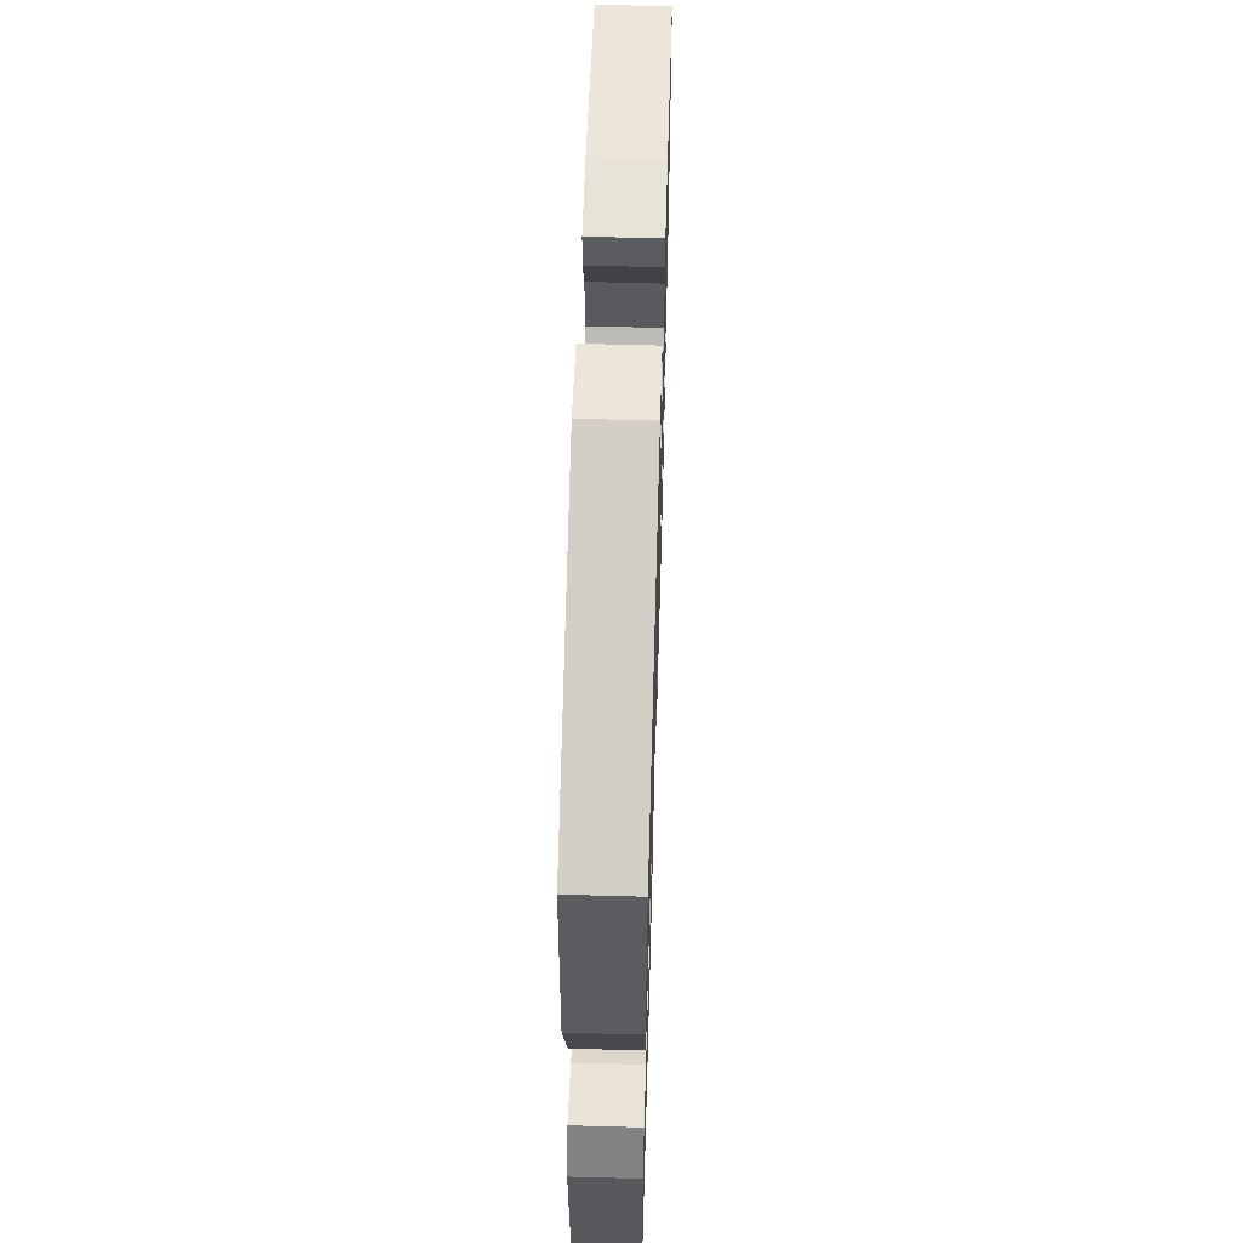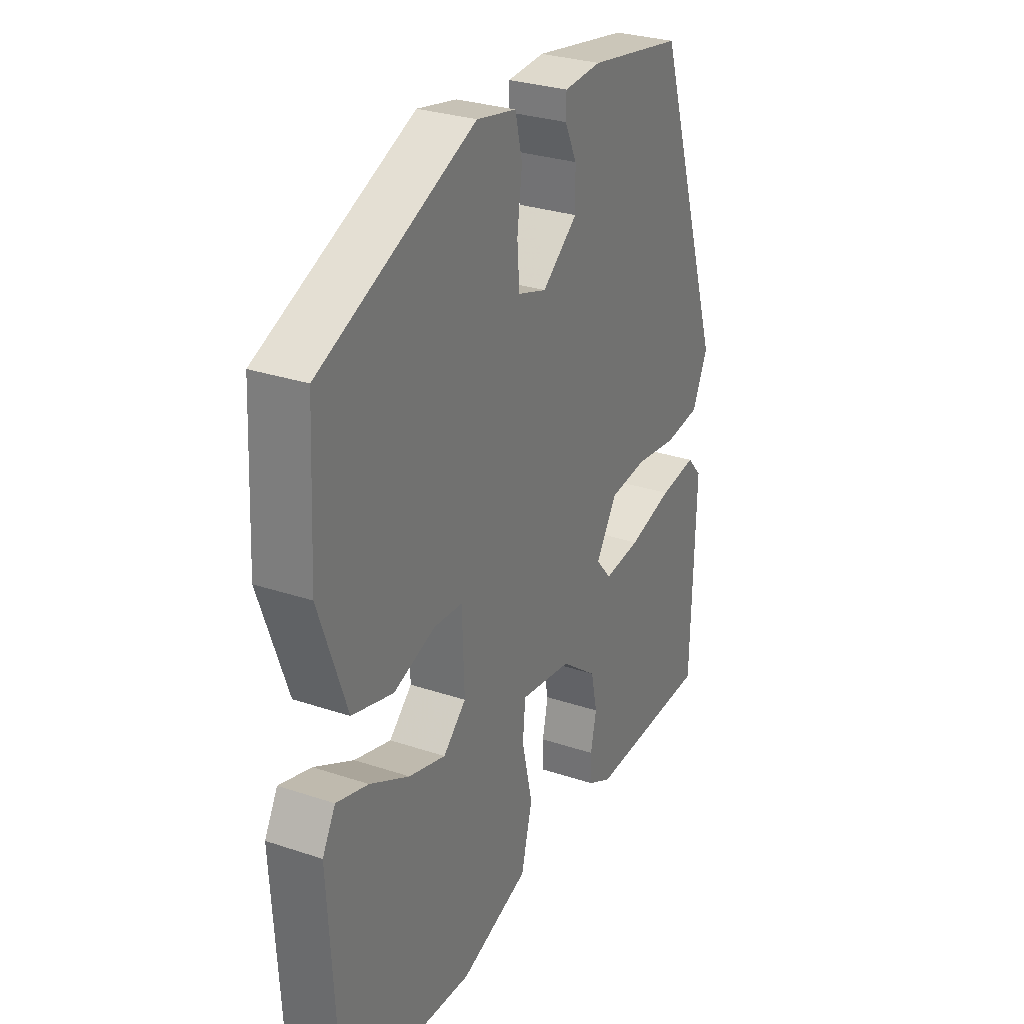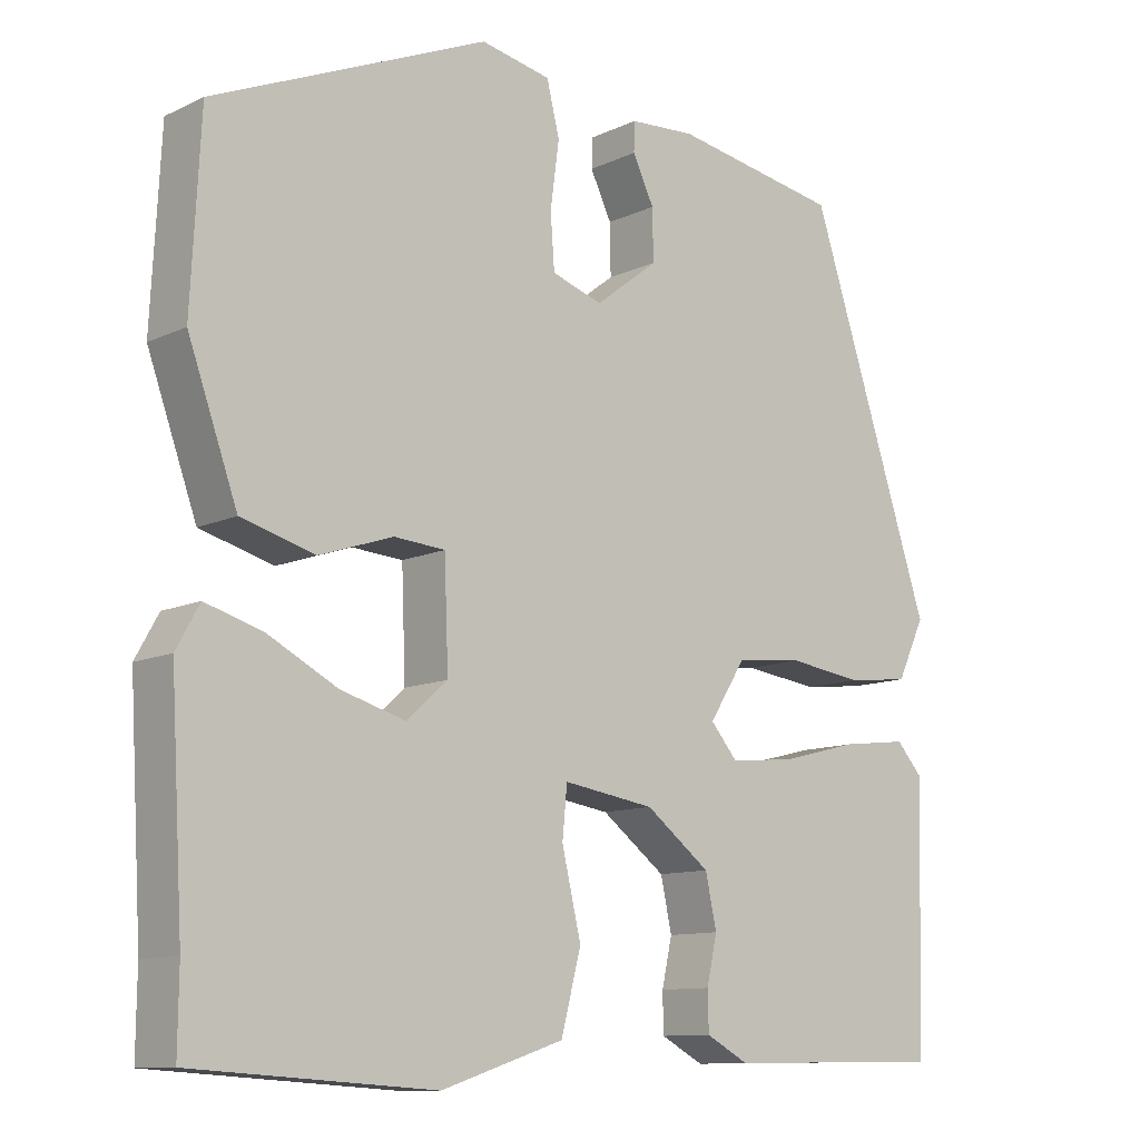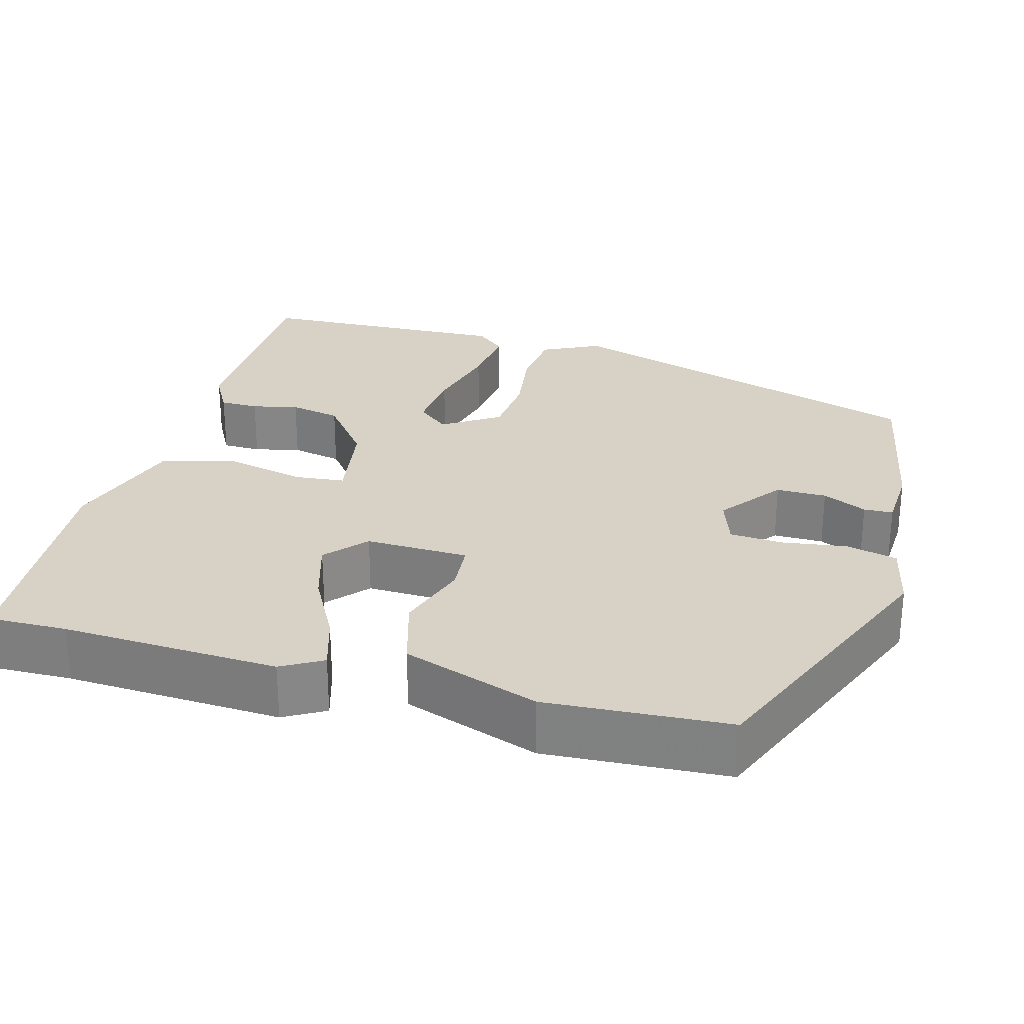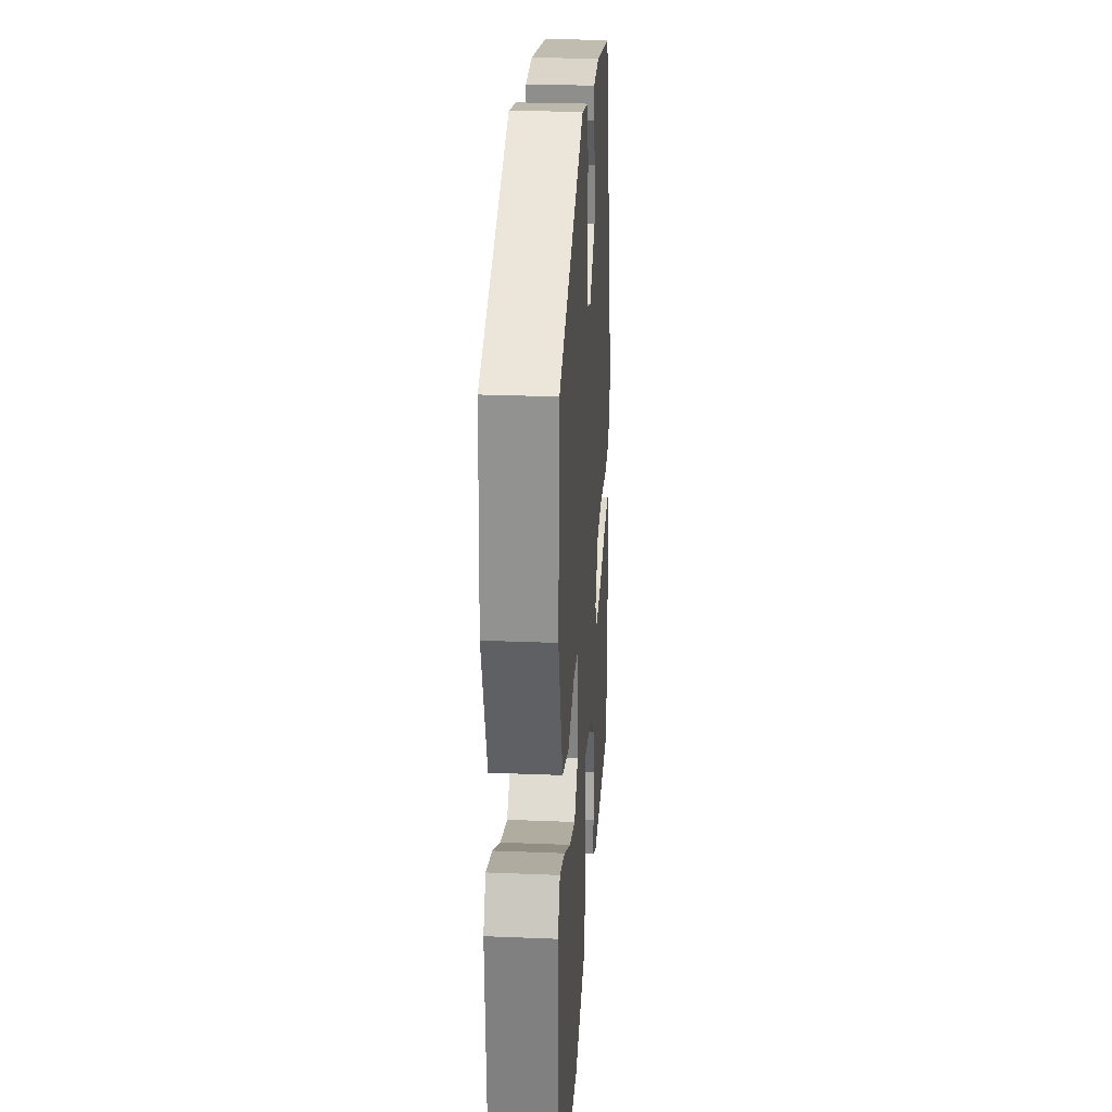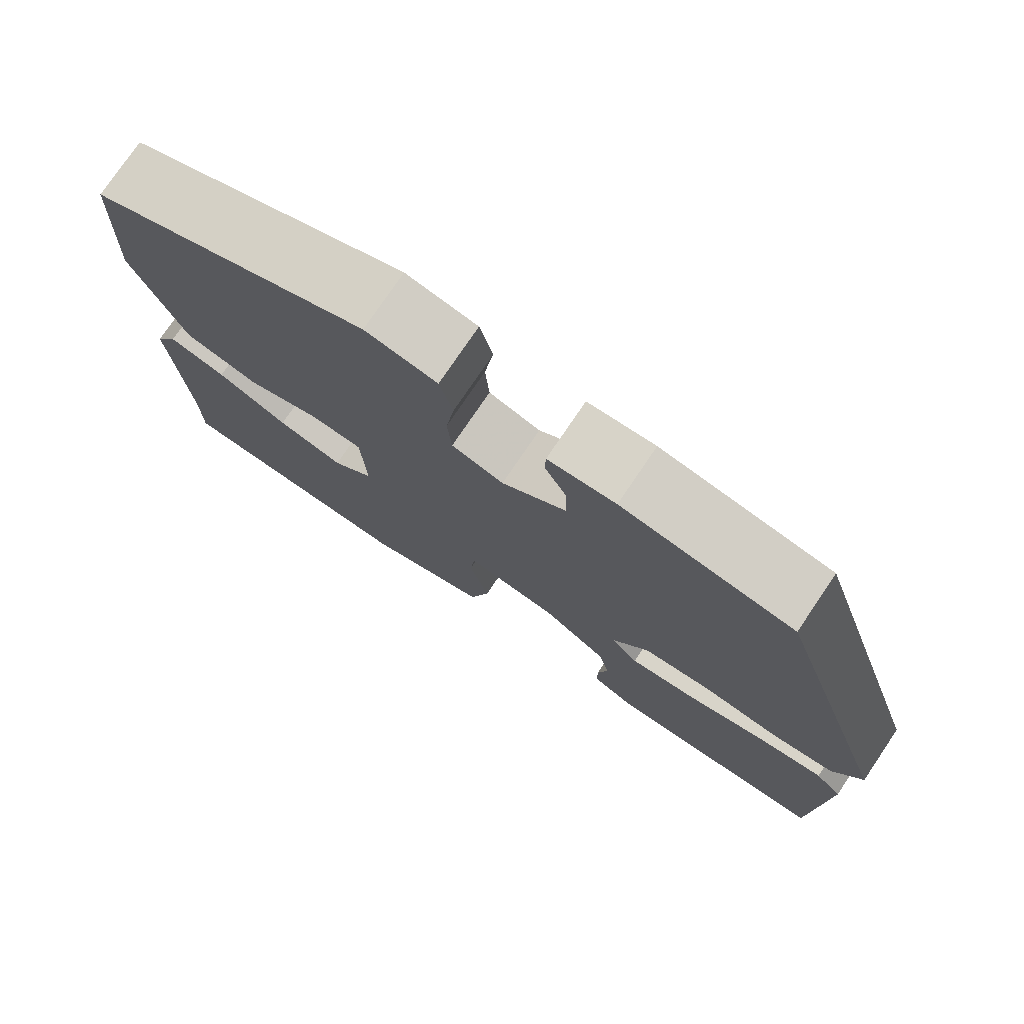
<metadata>
{"format":"obj","ext":"obj","renderer":"f3d","projection":"perspective","resolution":1024,"background":"white","views":[{"elev":58.0,"azim":-88.3,"up":"+Z"},{"elev":29.2,"azim":-63.6,"up":"+Z"},{"elev":-10.9,"azim":-41.0,"up":"+Z"},{"elev":27.5,"azim":-75.1,"up":"+Y"},{"elev":26.1,"azim":-86.3,"up":"+Z"},{"elev":76.9,"azim":34.1,"up":"+Z"}]}
</metadata>
<code>
v 0.493 0.07 -0.507
v 0.215 0.07 -0.511
v 0.161 0.07 -0.482
v 0.16 0.07 -0.433
v 0.173 0.07 -0.374
v 0.159 0.07 -0.309
v 0.078 0.07 -0.247
v -0.037 0.07 -0.229
v -0.043 0.07 -0.292
v -0.019 0.07 -0.394
v -0.044 0.07 -0.49
v -0.198 0.07 -0.54
v -0.5 0.07 -0.52
v -0.499 0.07 -0.421
v -0.515 0.07 -0.146
v -0.486 0.07 -0.094
v -0.415 0.07 -0.115
v -0.327 0.07 -0.161
v -0.245 0.07 -0.185
v -0.194 0.07 -0.139
v -0.199 0.07 -0.008
v -0.263 0.07 -0.003
v -0.356 0.07 -0.034
v -0.448 0.07 -0.008
v -0.51 0.07 0.165
v -0.498 0.07 0.396
v -0.153 0.07 0.543
v -0.065 0.07 0.525
v -0.049 0.07 0.46
v -0.06 0.07 0.378
v -0.055 0.07 0.31
v 0.009 0.07 0.289
v 0.088 0.07 0.35
v 0.087 0.07 0.414
v 0.06 0.07 0.47
v 0.061 0.07 0.507
v 0.144 0.07 0.512
v 0.355 0.07 0.475
v 0.51 0.07 0.002
v 0.475 0.07 -0.072
v 0.396 0.07 -0.081
v 0.301 0.07 -0.068
v 0.217 0.07 -0.076
v 0.171 0.07 -0.148
v 0.205 0.07 -0.188
v 0.287 0.07 -0.18
v 0.386 0.07 -0.155
v 0.469 0.07 -0.145
v 0.502 0.07 -0.182
v 0.493 0 -0.507
v 0.215 0 -0.511
v 0.161 0 -0.482
v 0.16 0 -0.433
v 0.173 0 -0.374
v 0.159 0 -0.309
v 0.078 0 -0.247
v -0.037 0 -0.229
v -0.043 0 -0.292
v -0.019 0 -0.394
v -0.044 0 -0.49
v -0.198 0 -0.54
v -0.5 0 -0.52
v -0.499 0 -0.421
v -0.515 0 -0.146
v -0.486 0 -0.094
v -0.415 0 -0.115
v -0.327 0 -0.161
v -0.245 0 -0.185
v -0.194 0 -0.139
v -0.199 0 -0.008
v -0.263 0 -0.003
v -0.356 0 -0.034
v -0.448 0 -0.008
v -0.51 0 0.165
v -0.498 0 0.396
v -0.153 0 0.543
v -0.065 0 0.525
v -0.049 0 0.46
v -0.06 0 0.378
v -0.055 0 0.31
v 0.009 0 0.289
v 0.088 0 0.35
v 0.087 0 0.414
v 0.06 0 0.47
v 0.061 0 0.507
v 0.144 0 0.512
v 0.355 0 0.475
v 0.51 0 0.002
v 0.475 0 -0.072
v 0.396 0 -0.081
v 0.301 0 -0.068
v 0.217 0 -0.076
v 0.171 0 -0.148
v 0.205 0 -0.188
v 0.287 0 -0.18
v 0.386 0 -0.155
v 0.469 0 -0.145
v 0.502 0 -0.182
f 3 4 5
f 2 3 5
f 1 2 5
f 49 1 5
f 48 49 5
f 47 48 5
f 46 47 5
f 45 46 5 6
f 44 45 6 7
f 43 44 7 8
f 40 41 42
f 39 40 42
f 38 39 42
f 37 38 42
f 36 37 42
f 34 35 36
f 34 36 42
f 33 34 42 43
f 28 29 30
f 27 28 30
f 26 27 30
f 25 26 30
f 24 25 30
f 23 24 30
f 22 23 30
f 21 22 30 31
f 20 21 31 32
f 16 17 18
f 15 16 18
f 14 15 18
f 14 18 19
f 13 14 19
f 12 13 19
f 11 12 19
f 10 11 19
f 9 10 19
f 8 9 19 20
f 32 33 43
f 20 32 43
f 8 20 43
f 54 53 52
f 54 52 51
f 54 51 50
f 54 50 98
f 54 98 97
f 54 97 96
f 54 96 95
f 55 54 95 94
f 56 55 94 93
f 57 56 93 92
f 91 90 89
f 91 89 88
f 91 88 87
f 91 87 86
f 91 86 85
f 85 84 83
f 91 85 83
f 92 91 83 82
f 79 78 77
f 79 77 76
f 79 76 75
f 79 75 74
f 79 74 73
f 79 73 72
f 79 72 71
f 80 79 71 70
f 81 80 70 69
f 67 66 65
f 67 65 64
f 67 64 63
f 68 67 63
f 68 63 62
f 68 62 61
f 68 61 60
f 68 60 59
f 68 59 58
f 69 68 58 57
f 92 82 81
f 92 81 69
f 92 69 57
f 1 50 51 2
f 2 51 52 3
f 3 52 53 4
f 4 53 54 5
f 5 54 55 6
f 6 55 56 7
f 7 56 57 8
f 8 57 58 9
f 9 58 59 10
f 10 59 60 11
f 11 60 61 12
f 12 61 62 13
f 13 62 63 14
f 14 63 64 15
f 15 64 65 16
f 16 65 66 17
f 17 66 67 18
f 18 67 68 19
f 19 68 69 20
f 20 69 70 21
f 21 70 71 22
f 22 71 72 23
f 23 72 73 24
f 24 73 74 25
f 25 74 75 26
f 26 75 76 27
f 27 76 77 28
f 28 77 78 29
f 29 78 79 30
f 30 79 80 31
f 31 80 81 32
f 32 81 82 33
f 33 82 83 34
f 34 83 84 35
f 35 84 85 36
f 36 85 86 37
f 37 86 87 38
f 38 87 88 39
f 39 88 89 40
f 40 89 90 41
f 41 90 91 42
f 42 91 92 43
f 43 92 93 44
f 44 93 94 45
f 45 94 95 46
f 46 95 96 47
f 47 96 97 48
f 48 97 98 49
f 49 98 50 1

</code>
